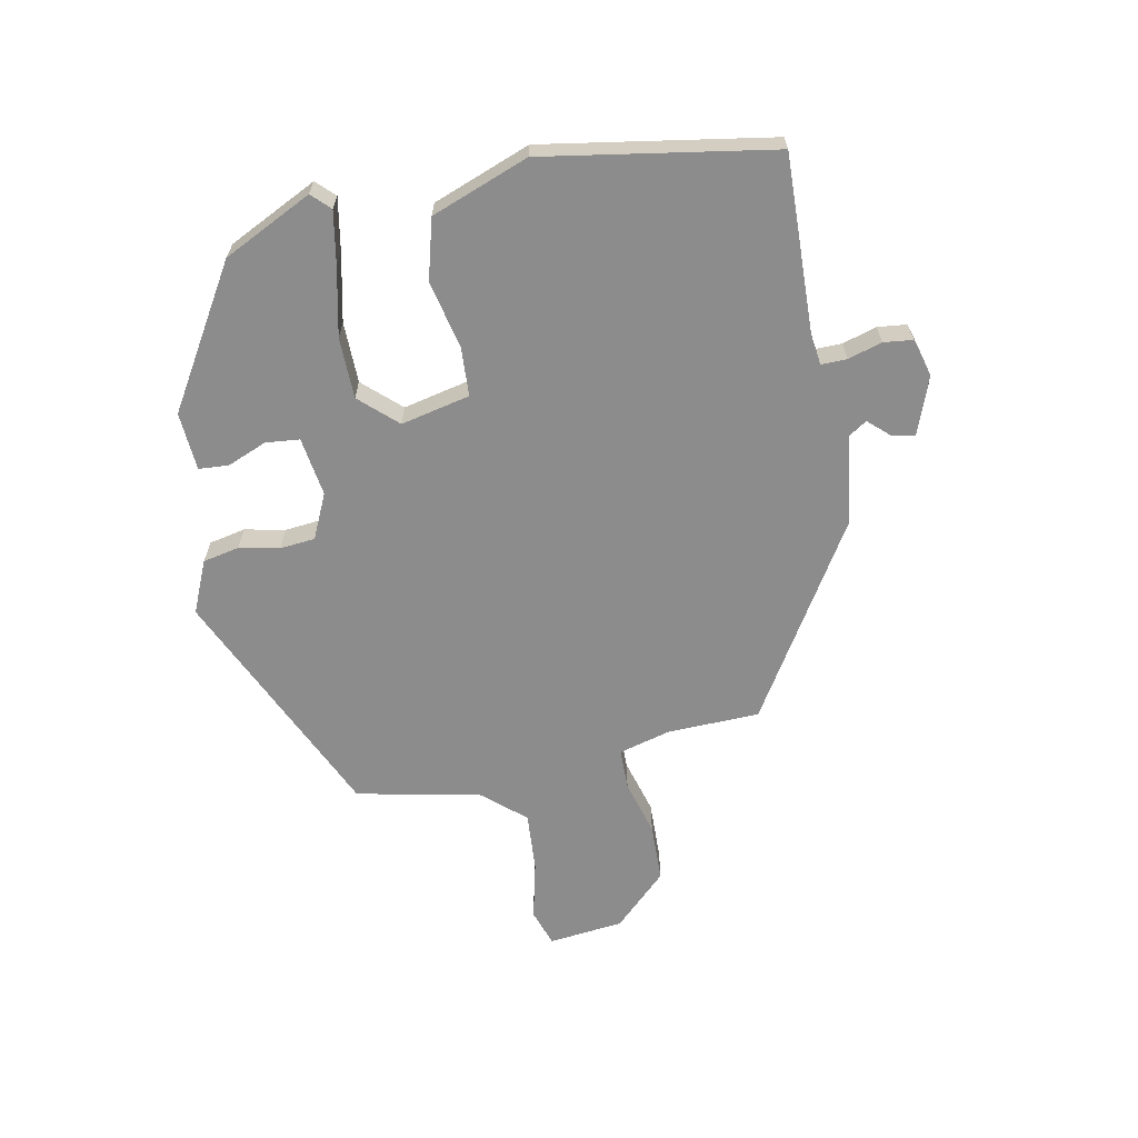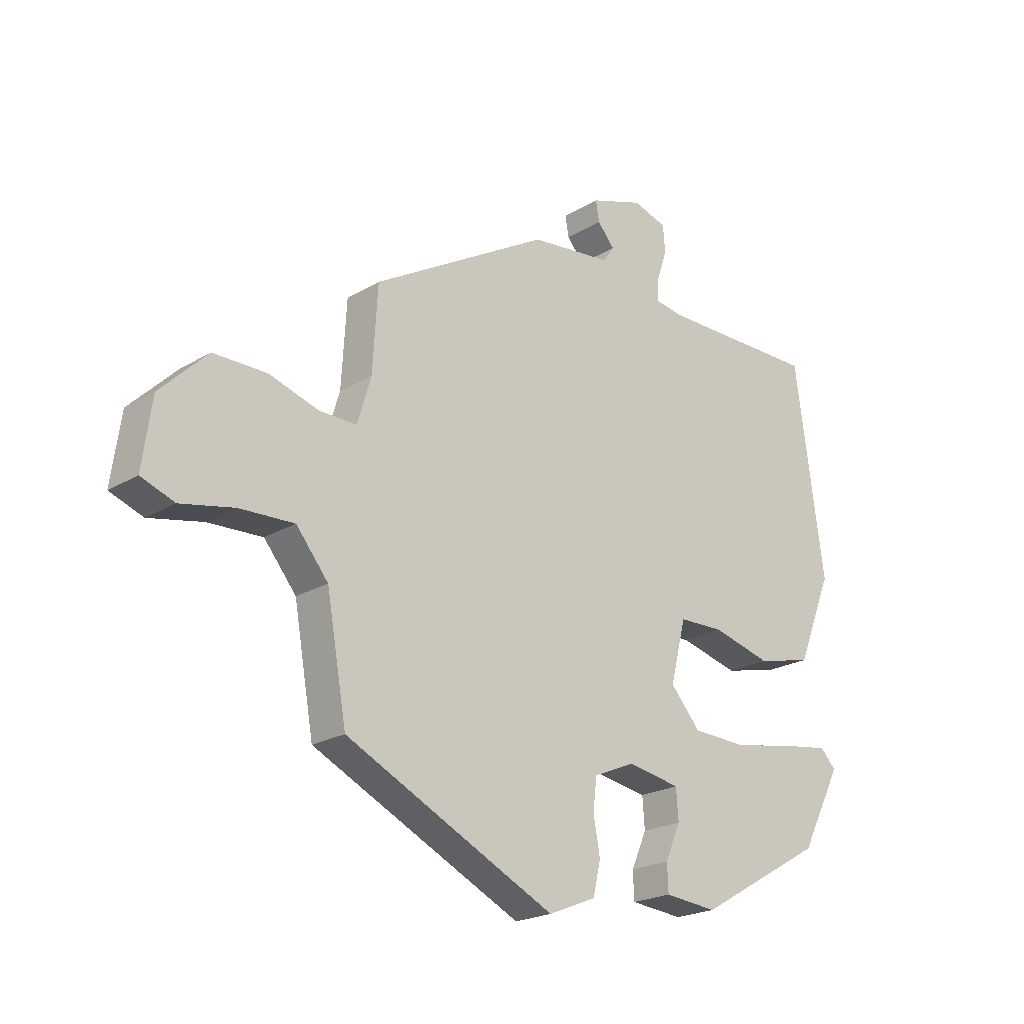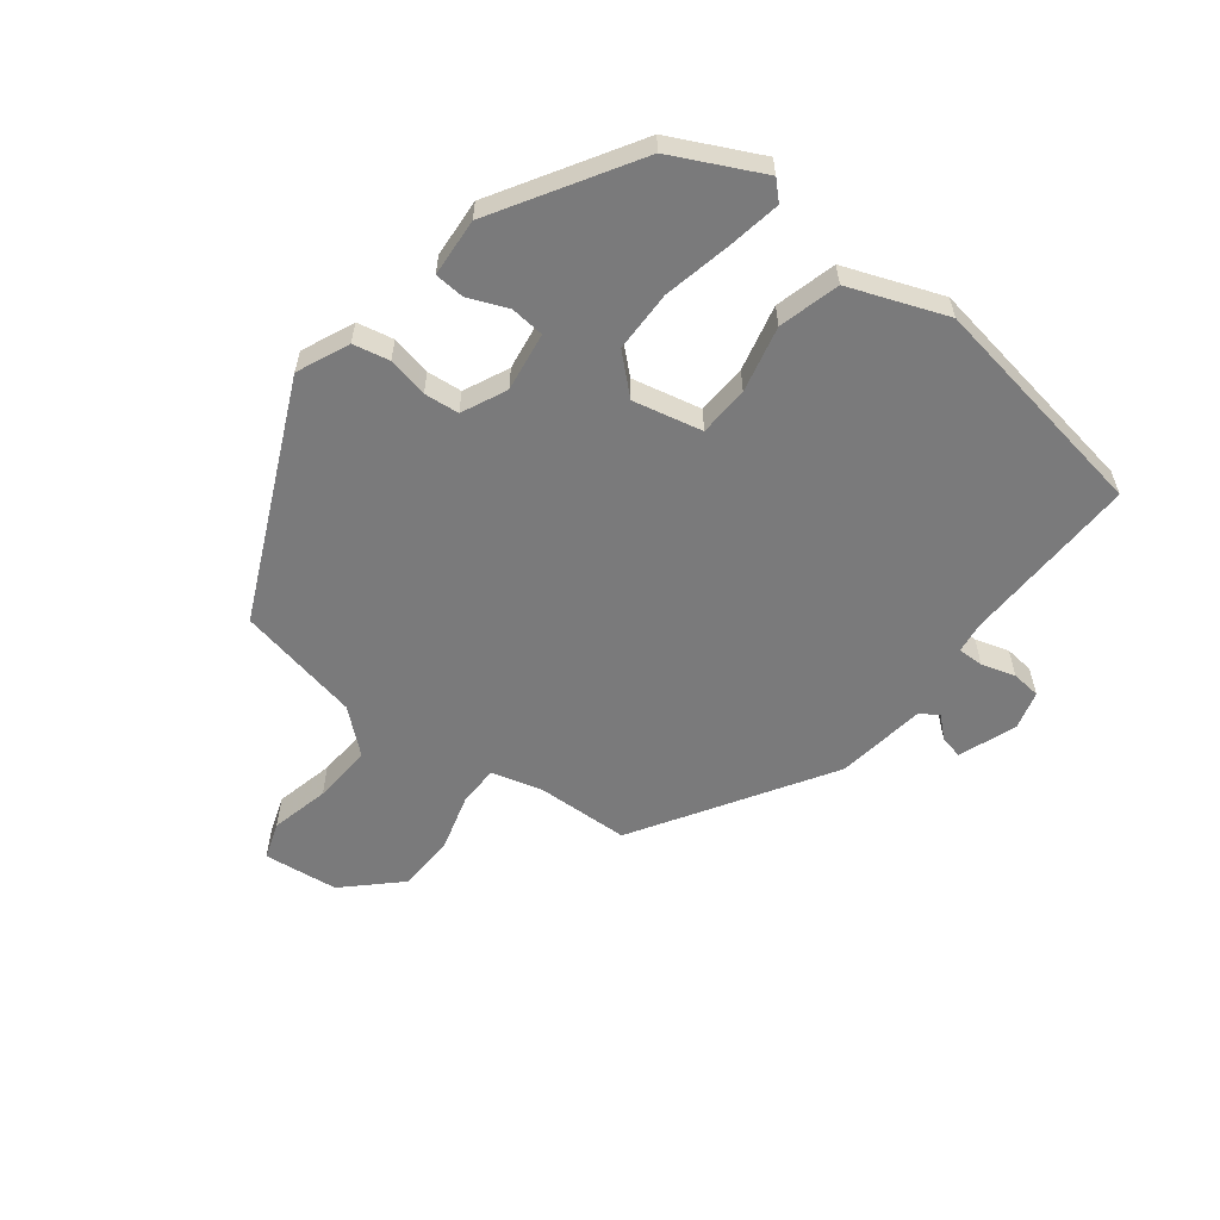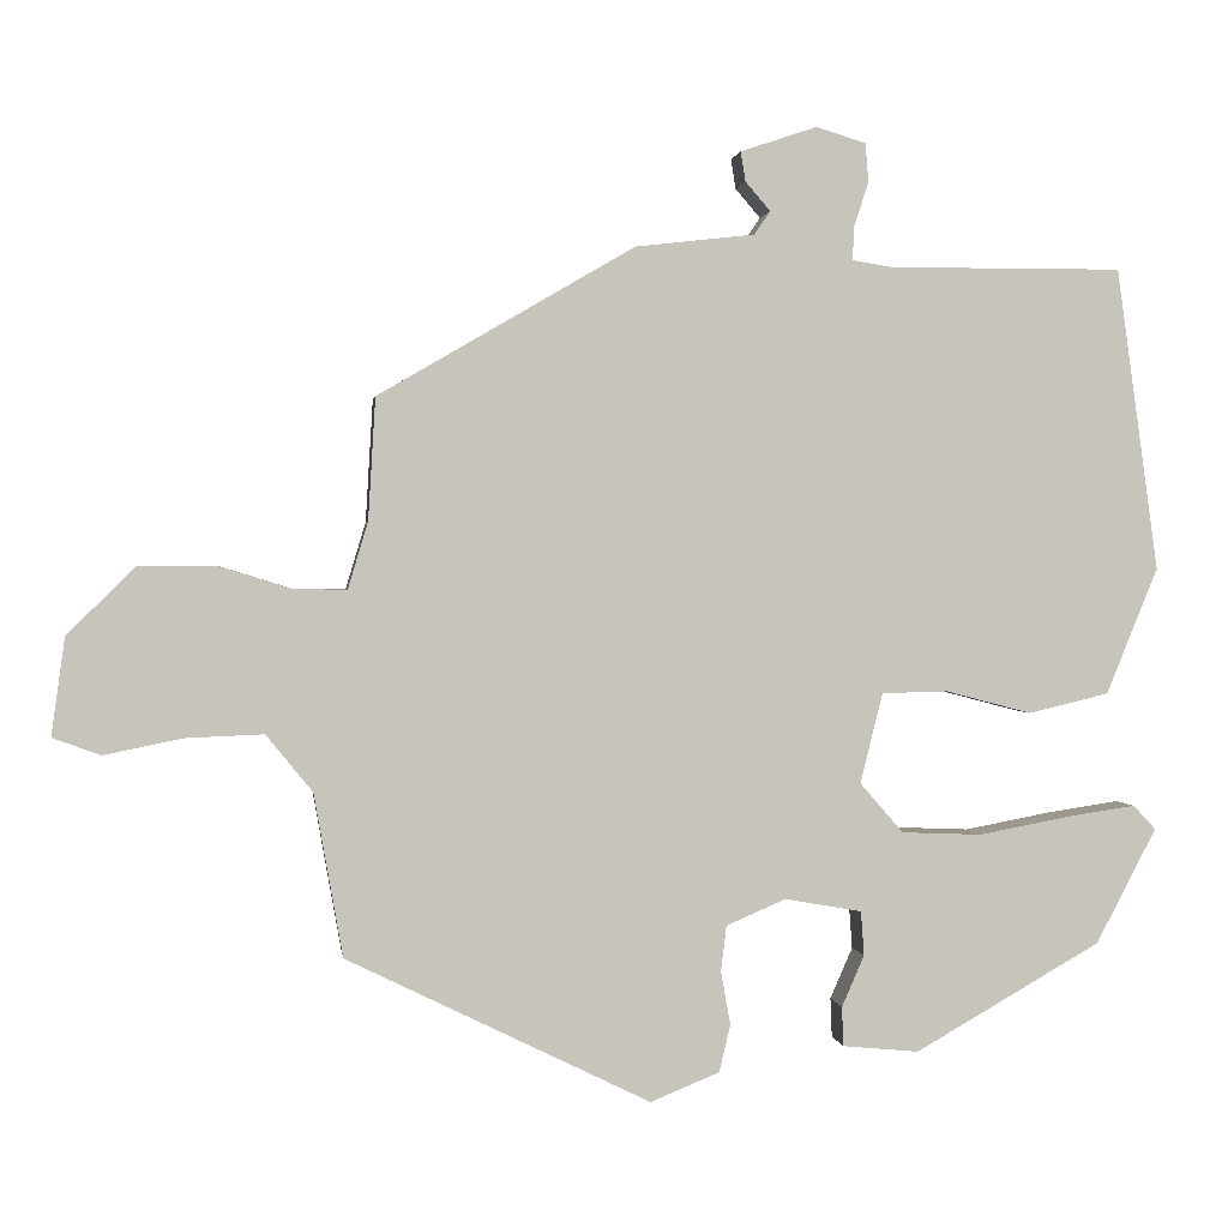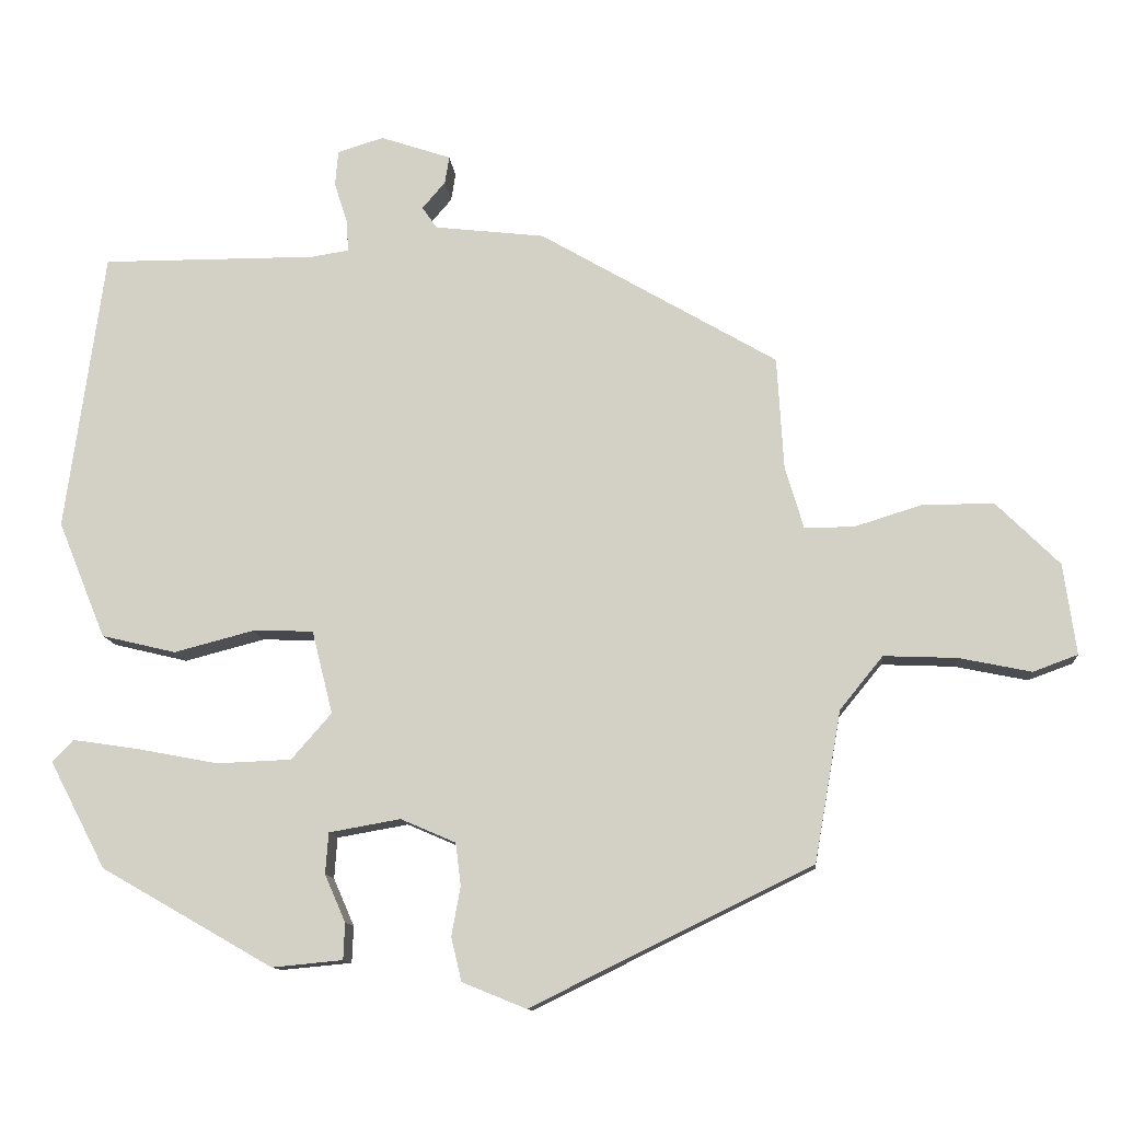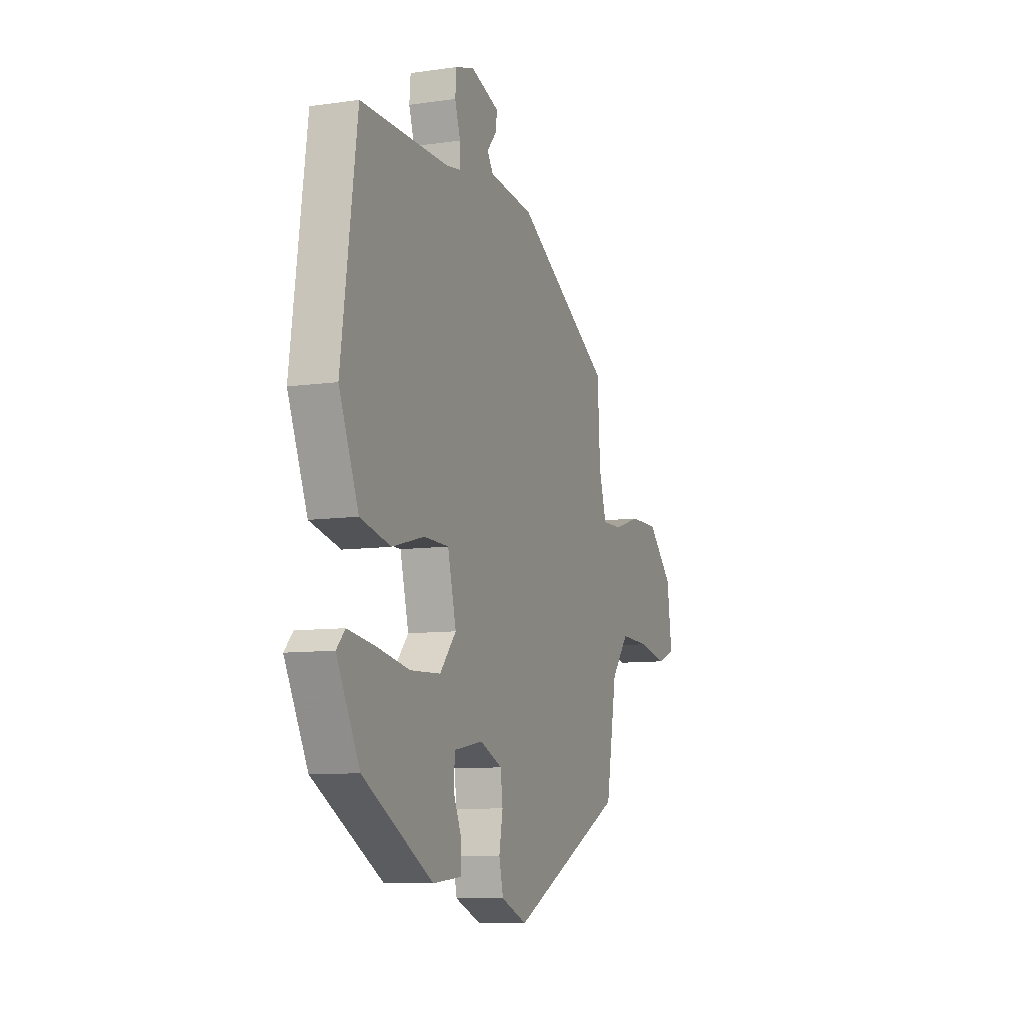
<metadata>
{"format":"obj","ext":"obj","renderer":"f3d","projection":"perspective","resolution":1024,"background":"white","views":[{"elev":-64.3,"azim":-80.4,"up":"+Y"},{"elev":-21.6,"azim":136.7,"up":"+Z"},{"elev":-58.1,"azim":-129.2,"up":"+Y"},{"elev":1.1,"azim":172.5,"up":"+Z"},{"elev":-11.8,"azim":4.9,"up":"+Z"},{"elev":-9.1,"azim":-69.1,"up":"+Z"}]}
</metadata>
<code>
v 0.451 0.07 0.326
v 0.46 0.07 0.174
v 0.485 0.07 0.091
v 0.552 0.07 0.092
v 0.642 0.07 0.12
v 0.738 0.07 0.12
v 0.823 0.07 0.036
v 0.84 0.07 -0.086
v 0.78 0.07 -0.108
v 0.683 0.07 -0.088
v 0.585 0.07 -0.084
v 0.527 0.07 -0.155
v 0.491 0.07 -0.358
v 0.113 0.07 -0.543
v 0.027 0.07 -0.508
v 0.013 0.07 -0.449
v 0.025 0.07 -0.383
v 0.018 0.07 -0.326
v -0.056 0.07 -0.294
v -0.152 0.07 -0.311
v -0.156 0.07 -0.366
v -0.128 0.07 -0.43
v -0.13 0.07 -0.479
v -0.225 0.07 -0.488
v -0.456 0.07 -0.356
v -0.531 0.07 -0.213
v -0.503 0.07 -0.183
v -0.416 0.07 -0.196
v -0.305 0.07 -0.217
v -0.205 0.07 -0.213
v -0.151 0.07 -0.151
v -0.179 0.07 -0.039
v -0.261 0.07 -0.037
v -0.368 0.07 -0.065
v -0.468 0.07 -0.041
v -0.532 0.07 0.116
v -0.48 0.07 0.492
v -0.19 0.07 0.491
v -0.14 0.07 0.499
v -0.142 0.07 0.541
v -0.16 0.07 0.596
v -0.156 0.07 0.644
v -0.094 0.07 0.663
v 0.001 0.07 0.631
v -0.005 0.07 0.594
v -0.036 0.07 0.558
v -0.016 0.07 0.529
v 0.132 0.07 0.512
v 0.451 0 0.326
v 0.46 0 0.174
v 0.485 0 0.091
v 0.552 0 0.092
v 0.642 0 0.12
v 0.738 0 0.12
v 0.823 0 0.036
v 0.84 0 -0.086
v 0.78 0 -0.108
v 0.683 0 -0.088
v 0.585 0 -0.084
v 0.527 0 -0.155
v 0.491 0 -0.358
v 0.113 0 -0.543
v 0.027 0 -0.508
v 0.013 0 -0.449
v 0.025 0 -0.383
v 0.018 0 -0.326
v -0.056 0 -0.294
v -0.152 0 -0.311
v -0.156 0 -0.366
v -0.128 0 -0.43
v -0.13 0 -0.479
v -0.225 0 -0.488
v -0.456 0 -0.356
v -0.531 0 -0.213
v -0.503 0 -0.183
v -0.416 0 -0.196
v -0.305 0 -0.217
v -0.205 0 -0.213
v -0.151 0 -0.151
v -0.179 0 -0.039
v -0.261 0 -0.037
v -0.368 0 -0.065
v -0.468 0 -0.041
v -0.532 0 0.116
v -0.48 0 0.492
v -0.19 0 0.491
v -0.14 0 0.499
v -0.142 0 0.541
v -0.16 0 0.596
v -0.156 0 0.644
v -0.094 0 0.663
v 0.001 0 0.631
v -0.005 0 0.594
v -0.036 0 0.558
v -0.016 0 0.529
v 0.132 0 0.512
f 47 48 1 2
f 43 44 45 46
f 41 42 43 46
f 40 41 46 47
f 39 40 47 2
f 35 36 37 38
f 33 34 35 38
f 32 33 38 39
f 31 32 39 2
f 26 27 28 29
f 24 25 26 29
f 24 29 30
f 21 22 23 24
f 20 21 24 30
f 19 20 30 31
f 14 15 16 17
f 12 13 14 17
f 11 12 17 18
f 7 8 9 10
f 7 10 11
f 4 5 6 7
f 3 4 7 11
f 19 31 2 3
f 3 11 18 19
f 50 49 96 95
f 94 93 92 91
f 94 91 90 89
f 95 94 89 88
f 50 95 88 87
f 86 85 84 83
f 86 83 82 81
f 87 86 81 80
f 50 87 80 79
f 77 76 75 74
f 77 74 73 72
f 78 77 72
f 72 71 70 69
f 78 72 69 68
f 79 78 68 67
f 65 64 63 62
f 65 62 61 60
f 66 65 60 59
f 58 57 56 55
f 59 58 55
f 55 54 53 52
f 59 55 52 51
f 51 50 79 67
f 67 66 59 51
f 1 49 50 2
f 2 50 51 3
f 3 51 52 4
f 4 52 53 5
f 5 53 54 6
f 6 54 55 7
f 7 55 56 8
f 8 56 57 9
f 9 57 58 10
f 10 58 59 11
f 11 59 60 12
f 12 60 61 13
f 13 61 62 14
f 14 62 63 15
f 15 63 64 16
f 16 64 65 17
f 17 65 66 18
f 18 66 67 19
f 19 67 68 20
f 20 68 69 21
f 21 69 70 22
f 22 70 71 23
f 23 71 72 24
f 24 72 73 25
f 25 73 74 26
f 26 74 75 27
f 27 75 76 28
f 28 76 77 29
f 29 77 78 30
f 30 78 79 31
f 31 79 80 32
f 32 80 81 33
f 33 81 82 34
f 34 82 83 35
f 35 83 84 36
f 36 84 85 37
f 37 85 86 38
f 38 86 87 39
f 39 87 88 40
f 40 88 89 41
f 41 89 90 42
f 42 90 91 43
f 43 91 92 44
f 44 92 93 45
f 45 93 94 46
f 46 94 95 47
f 47 95 96 48
f 48 96 49 1

</code>
